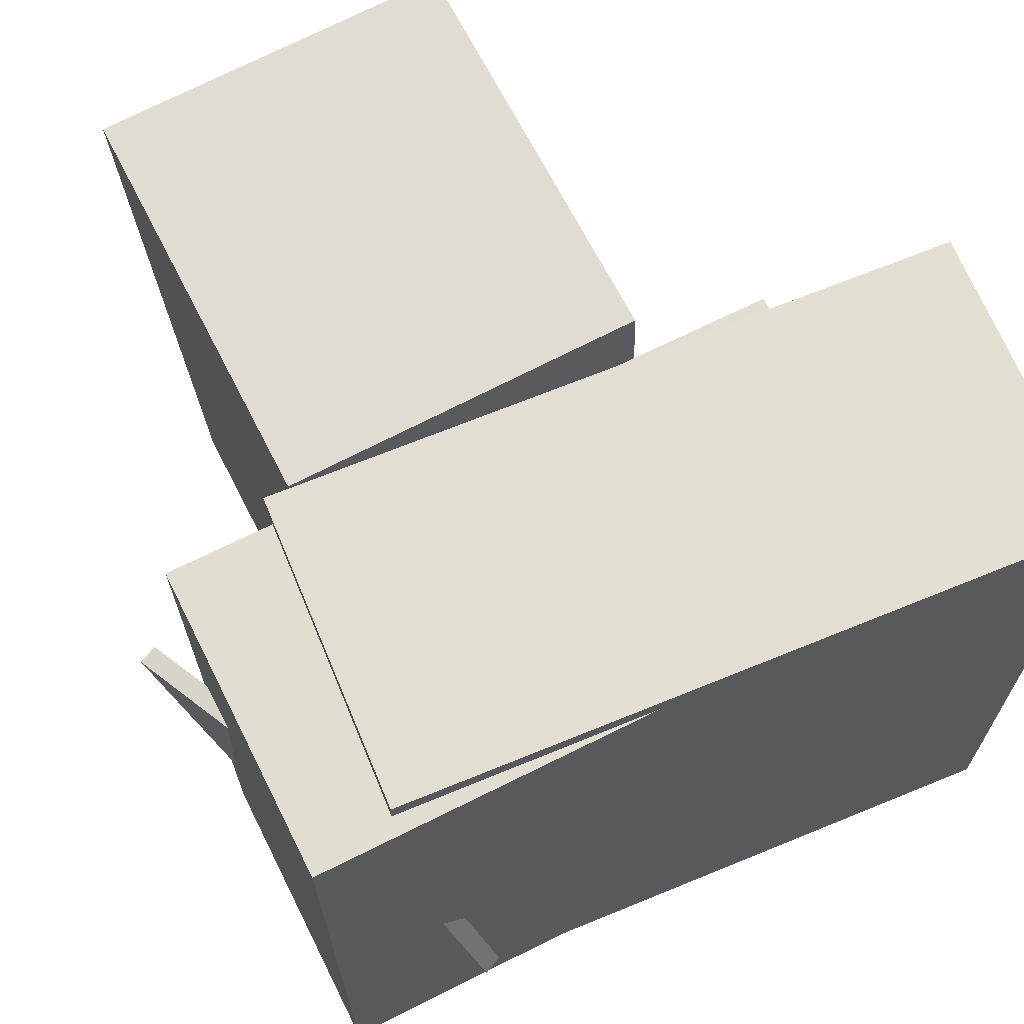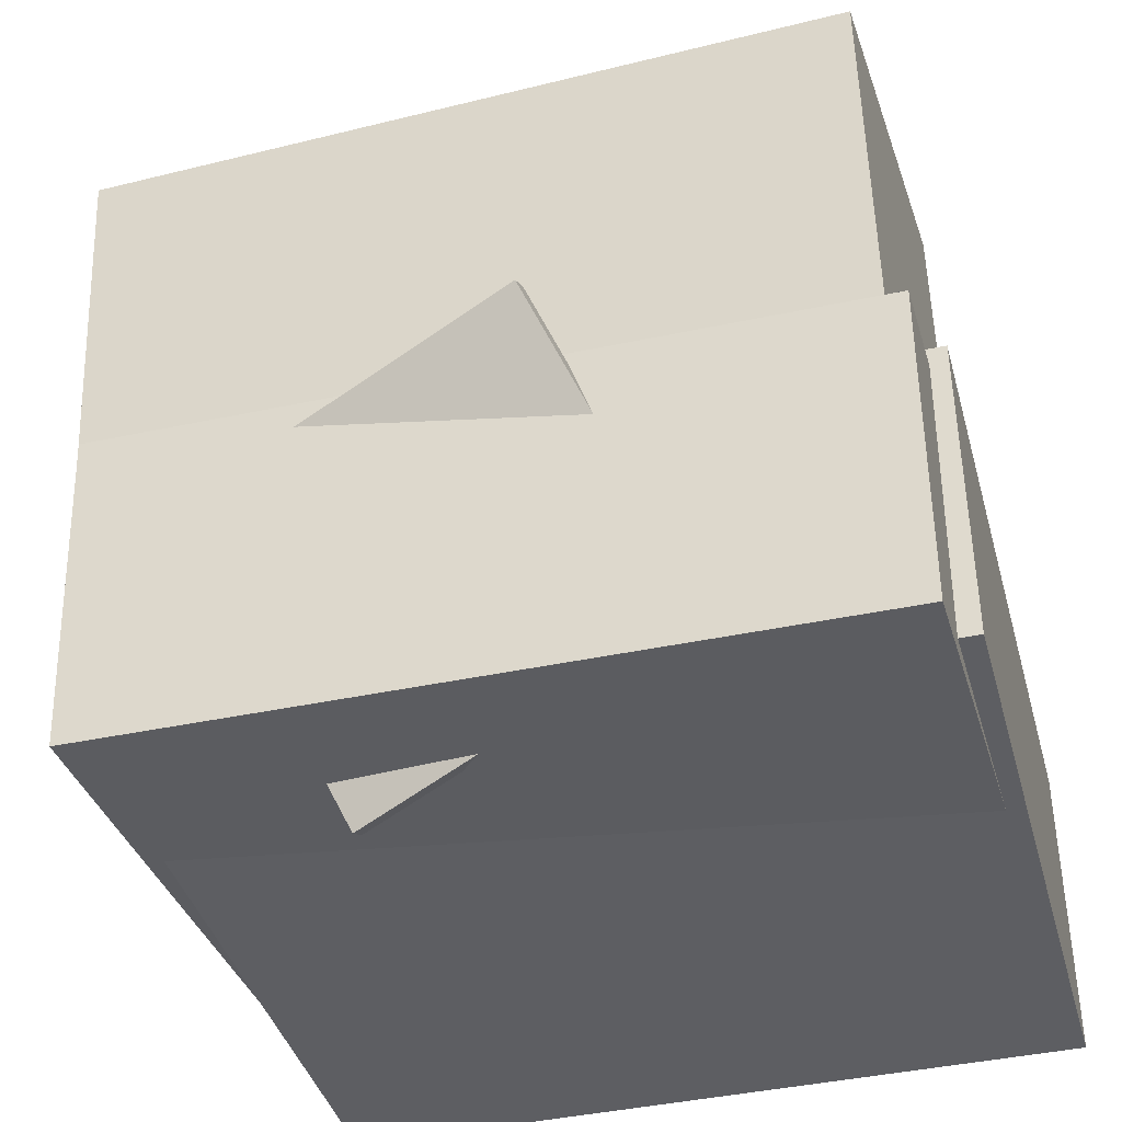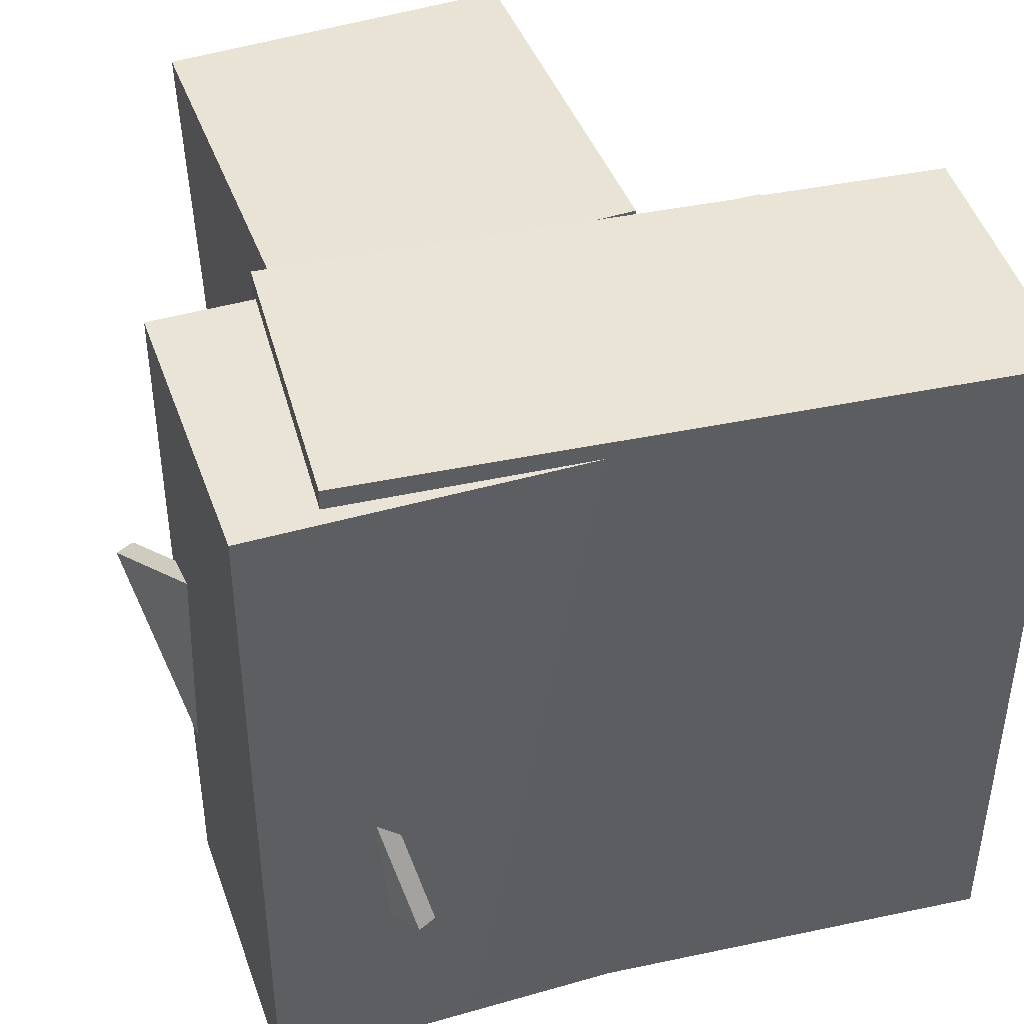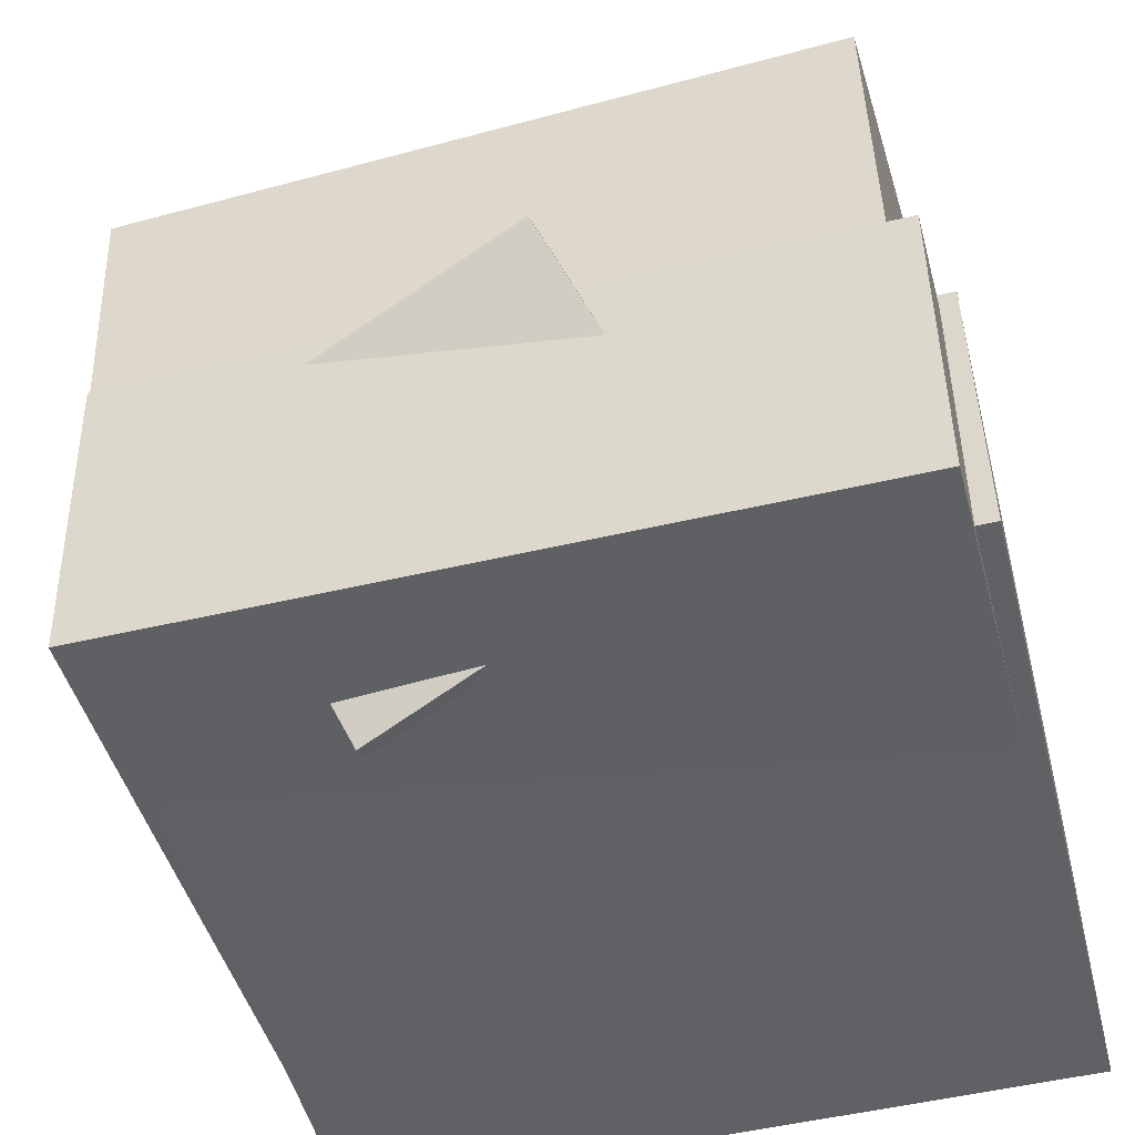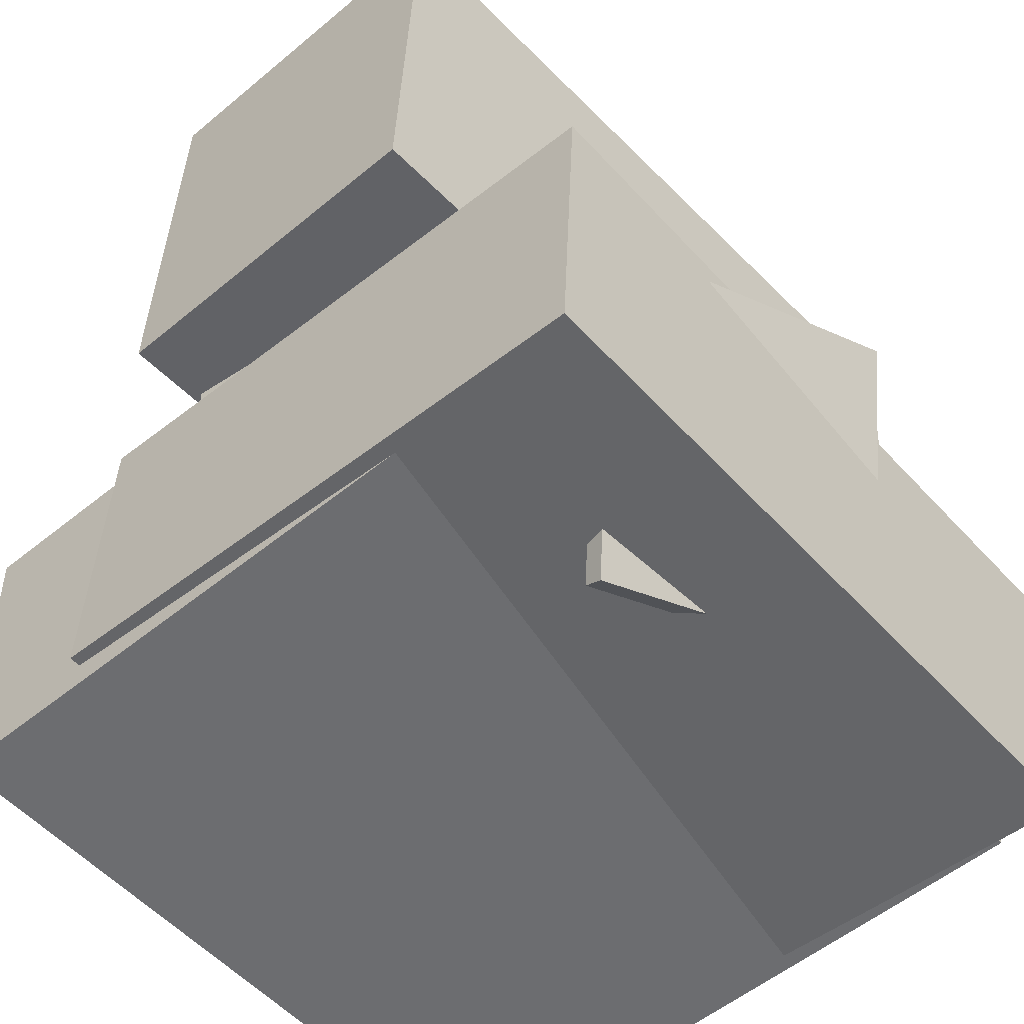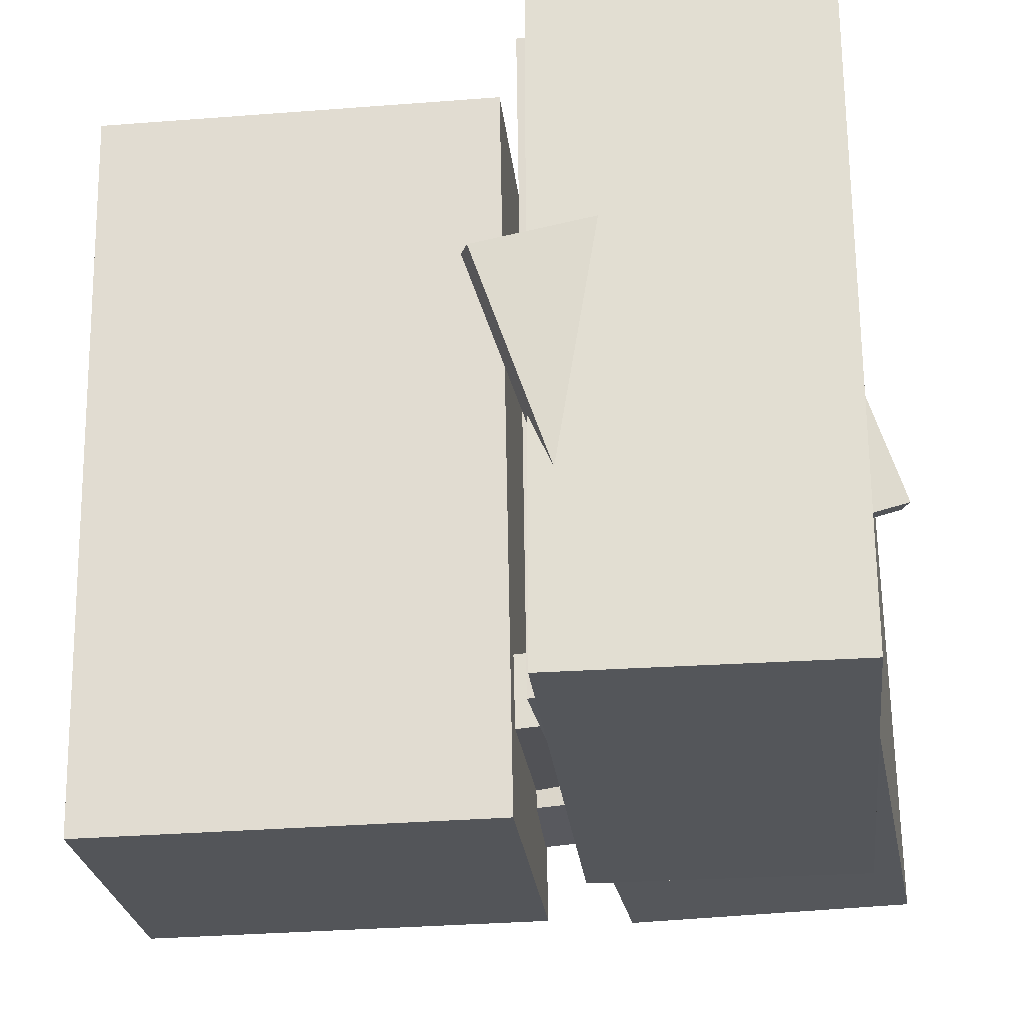
<metadata>
{"format":"obj","ext":"obj","renderer":"f3d","projection":"perspective","resolution":1024,"background":"white","views":[{"elev":68.7,"azim":156.5,"up":"+Y"},{"elev":-37.6,"azim":105.5,"up":"+Z"},{"elev":43.5,"azim":164.3,"up":"+Y"},{"elev":-48.4,"azim":104.8,"up":"+Z"},{"elev":-53.9,"azim":41.2,"up":"+Z"},{"elev":-25.6,"azim":99.4,"up":"+Y"}]}
</metadata>
<code>
v -0.2965 -0.4967 -0.4788
v -0.2751 -0.4976 -0.08397
v -0.2976 0.4464 -0.4767
v -0.2762 0.4455 -0.08183
v 0.4781 -0.4958 -0.5208
v 0.4995 -0.4966 -0.126
v 0.477 0.4473 -0.5187
v 0.4985 0.4465 -0.1238
f 1.0 7.0 5.0
f 1.0 3.0 7.0
f 1.0 4.0 3.0
f 1.0 2.0 4.0
f 3.0 8.0 7.0
f 3.0 4.0 8.0
f 5.0 7.0 8.0
f 5.0 8.0 6.0
f 1.0 5.0 6.0
f 1.0 6.0 2.0
f 2.0 6.0 8.0
f 2.0 8.0 4.0
v -0.1603 -0.5835 -0.04772
v -0.1273 -0.5917 0.4913
v -0.1318 0.4149 -0.03421
v -0.09885 0.4067 0.5048
v 0.299 -0.5962 -0.07603
v 0.332 -0.6044 0.463
v 0.3275 0.4022 -0.06251
v 0.3605 0.394 0.4765
f 9.0 15.0 13.0
f 9.0 11.0 15.0
f 9.0 12.0 11.0
f 9.0 10.0 12.0
f 11.0 16.0 15.0
f 11.0 12.0 16.0
f 13.0 15.0 16.0
f 13.0 16.0 14.0
f 9.0 13.0 14.0
f 9.0 14.0 10.0
f 10.0 14.0 16.0
f 10.0 16.0 12.0
v 0.2726 -0.2193 -0.552
v 0.4391 -0.3823 -0.1948
v 0.3738 0.1966 -0.4094
v 0.5403 0.03364 -0.05219
v 0.2959 -0.221 -0.5636
v 0.4624 -0.384 -0.2064
v 0.3971 0.1949 -0.421
v 0.5636 0.03195 -0.06382
f 17.0 23.0 21.0
f 17.0 19.0 23.0
f 17.0 20.0 19.0
f 17.0 18.0 20.0
f 19.0 24.0 23.0
f 19.0 20.0 24.0
f 21.0 23.0 24.0
f 21.0 24.0 22.0
f 17.0 21.0 22.0
f 17.0 22.0 18.0
f 18.0 22.0 24.0
f 18.0 24.0 20.0
v -0.4902 -0.4837 -0.5192
v -0.4974 -0.4898 -0.1209
v -0.5028 0.4624 -0.5051
v -0.51 0.4563 -0.1068
v 0.3836 -0.4723 -0.5032
v 0.3764 -0.4783 -0.1049
v 0.371 0.4738 -0.4891
v 0.3638 0.4678 -0.09084
f 25.0 31.0 29.0
f 25.0 27.0 31.0
f 25.0 28.0 27.0
f 25.0 26.0 28.0
f 27.0 32.0 31.0
f 27.0 28.0 32.0
f 29.0 31.0 32.0
f 29.0 32.0 30.0
f 25.0 29.0 30.0
f 25.0 30.0 26.0
f 26.0 30.0 32.0
f 26.0 32.0 28.0
v -0.2157 -0.4249 -0.161
v -0.1585 -0.4841 0.4245
v -0.2084 -0.3306 -0.1521
v -0.1513 -0.3898 0.4333
v 0.2446 -0.4557 -0.209
v 0.3017 -0.5149 0.3764
v 0.2518 -0.3614 -0.2002
v 0.309 -0.4206 0.3853
f 33.0 39.0 37.0
f 33.0 35.0 39.0
f 33.0 36.0 35.0
f 33.0 34.0 36.0
f 35.0 40.0 39.0
f 35.0 36.0 40.0
f 37.0 39.0 40.0
f 37.0 40.0 38.0
f 33.0 37.0 38.0
f 33.0 38.0 34.0
f 34.0 38.0 40.0
f 34.0 40.0 36.0
v -0.09347 -0.4767 -0.4985
v -0.1731 -0.4907 0.2044
v -0.1286 -0.04339 -0.4939
v -0.2082 -0.05739 0.2091
v 0.03244 -0.4666 -0.4841
v -0.04718 -0.4806 0.2189
v -0.00269 -0.03334 -0.4794
v -0.08231 -0.04734 0.2235
f 41.0 47.0 45.0
f 41.0 43.0 47.0
f 41.0 44.0 43.0
f 41.0 42.0 44.0
f 43.0 48.0 47.0
f 43.0 44.0 48.0
f 45.0 47.0 48.0
f 45.0 48.0 46.0
f 41.0 45.0 46.0
f 41.0 46.0 42.0
f 42.0 46.0 48.0
f 42.0 48.0 44.0

</code>
